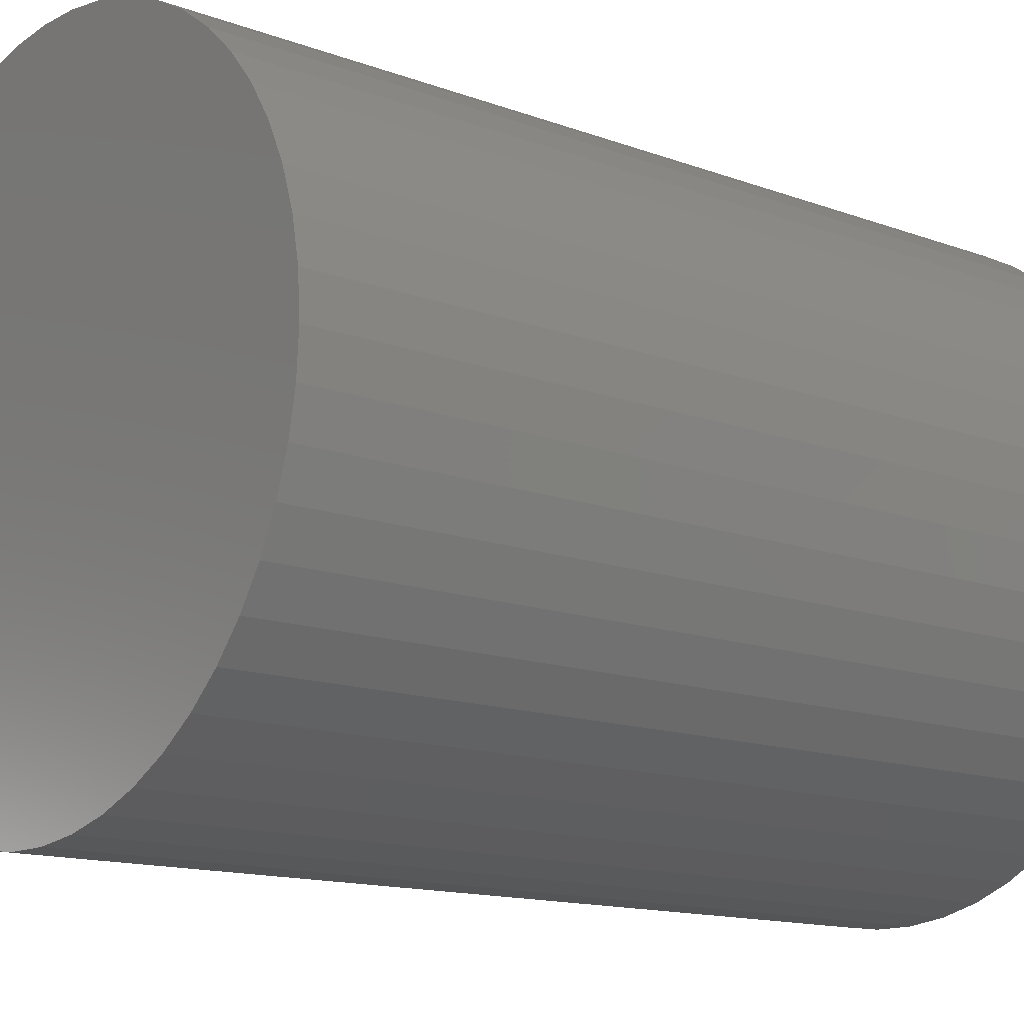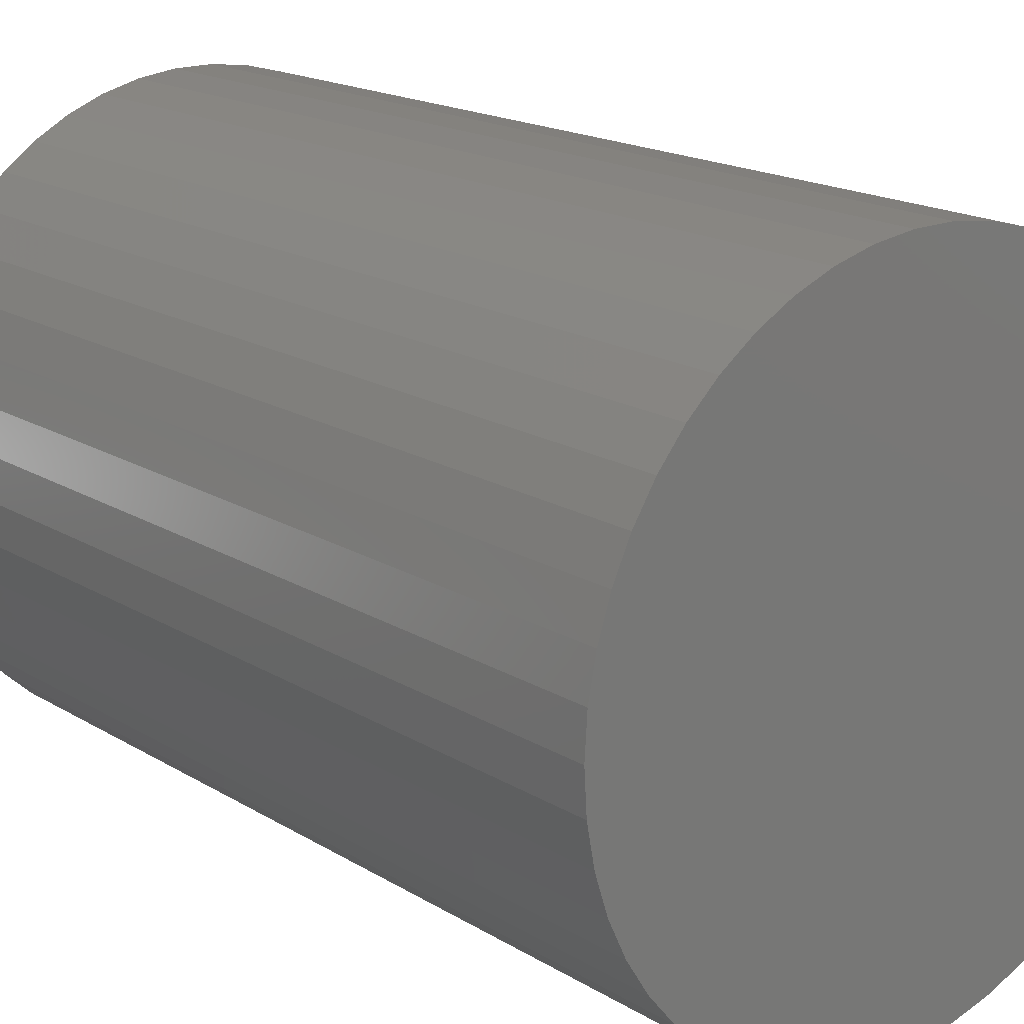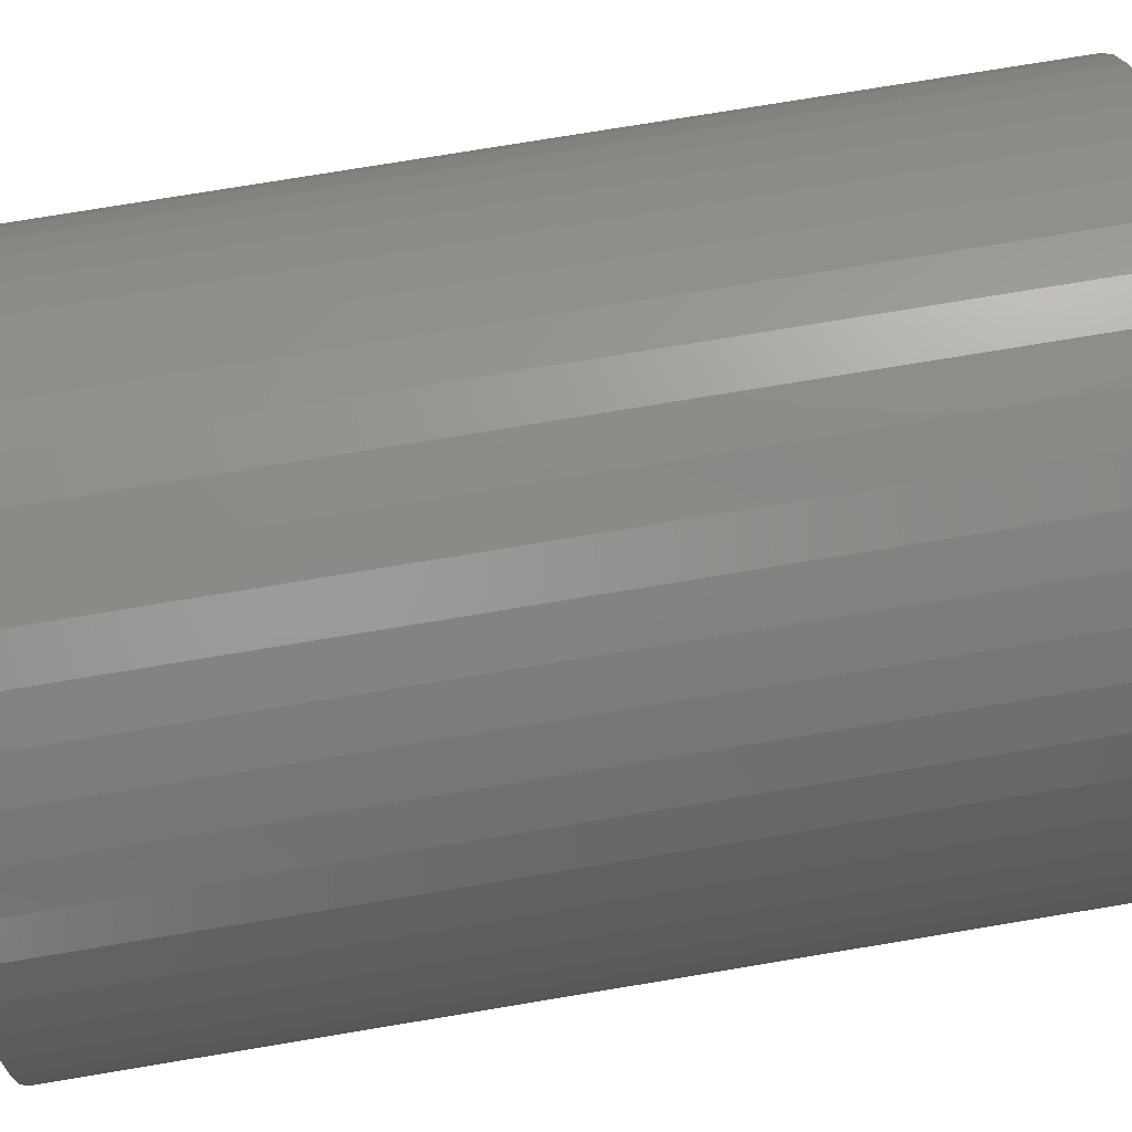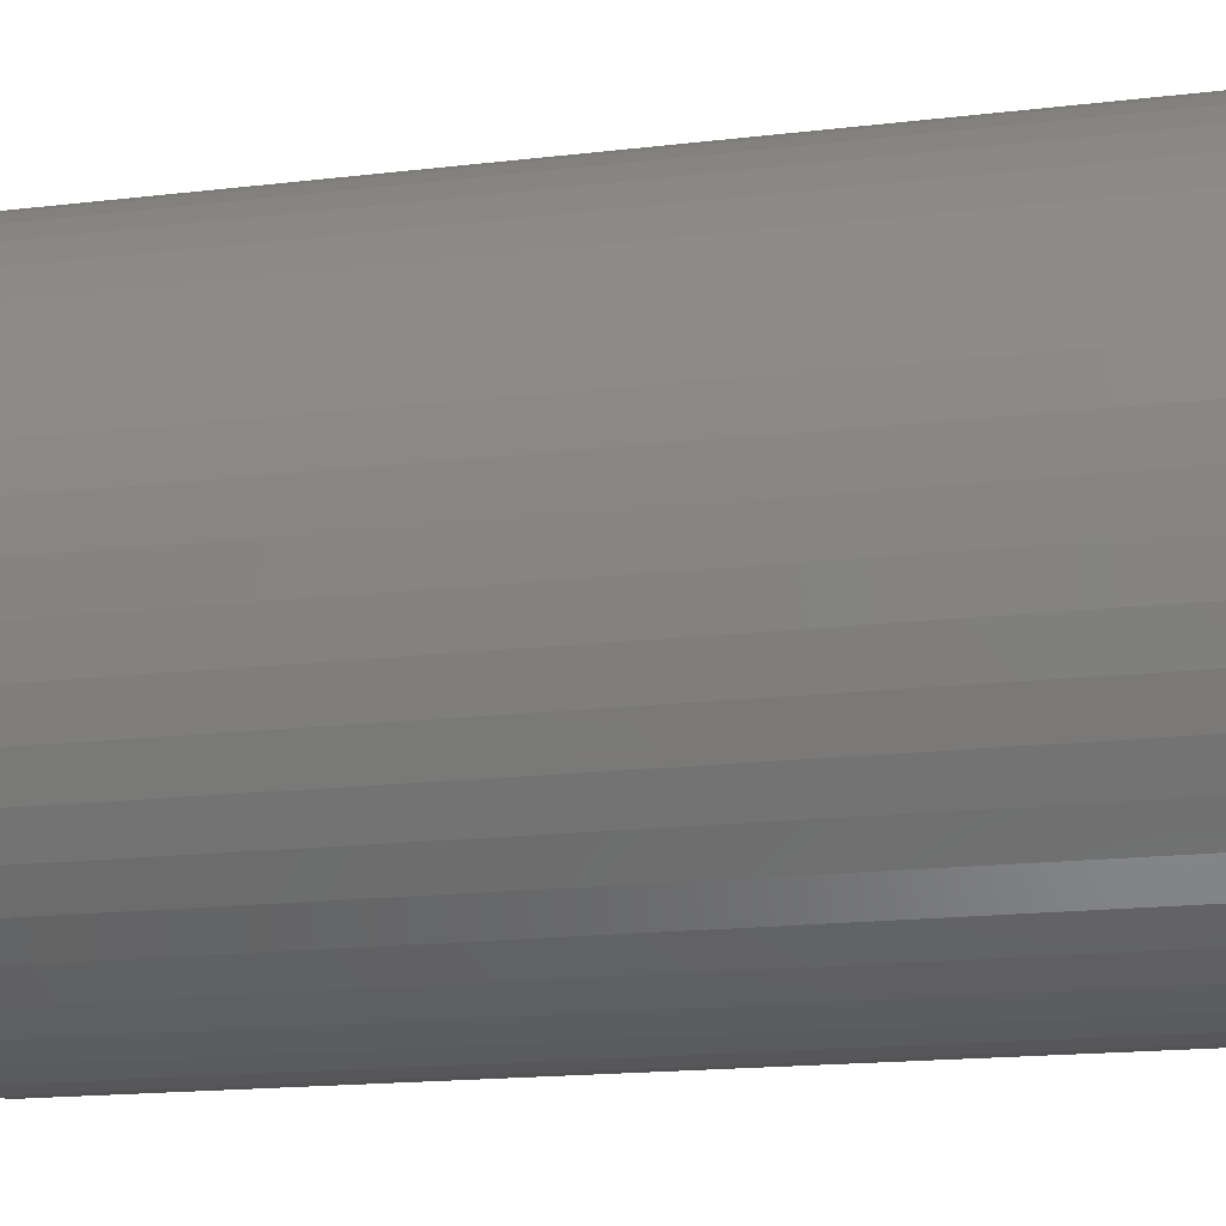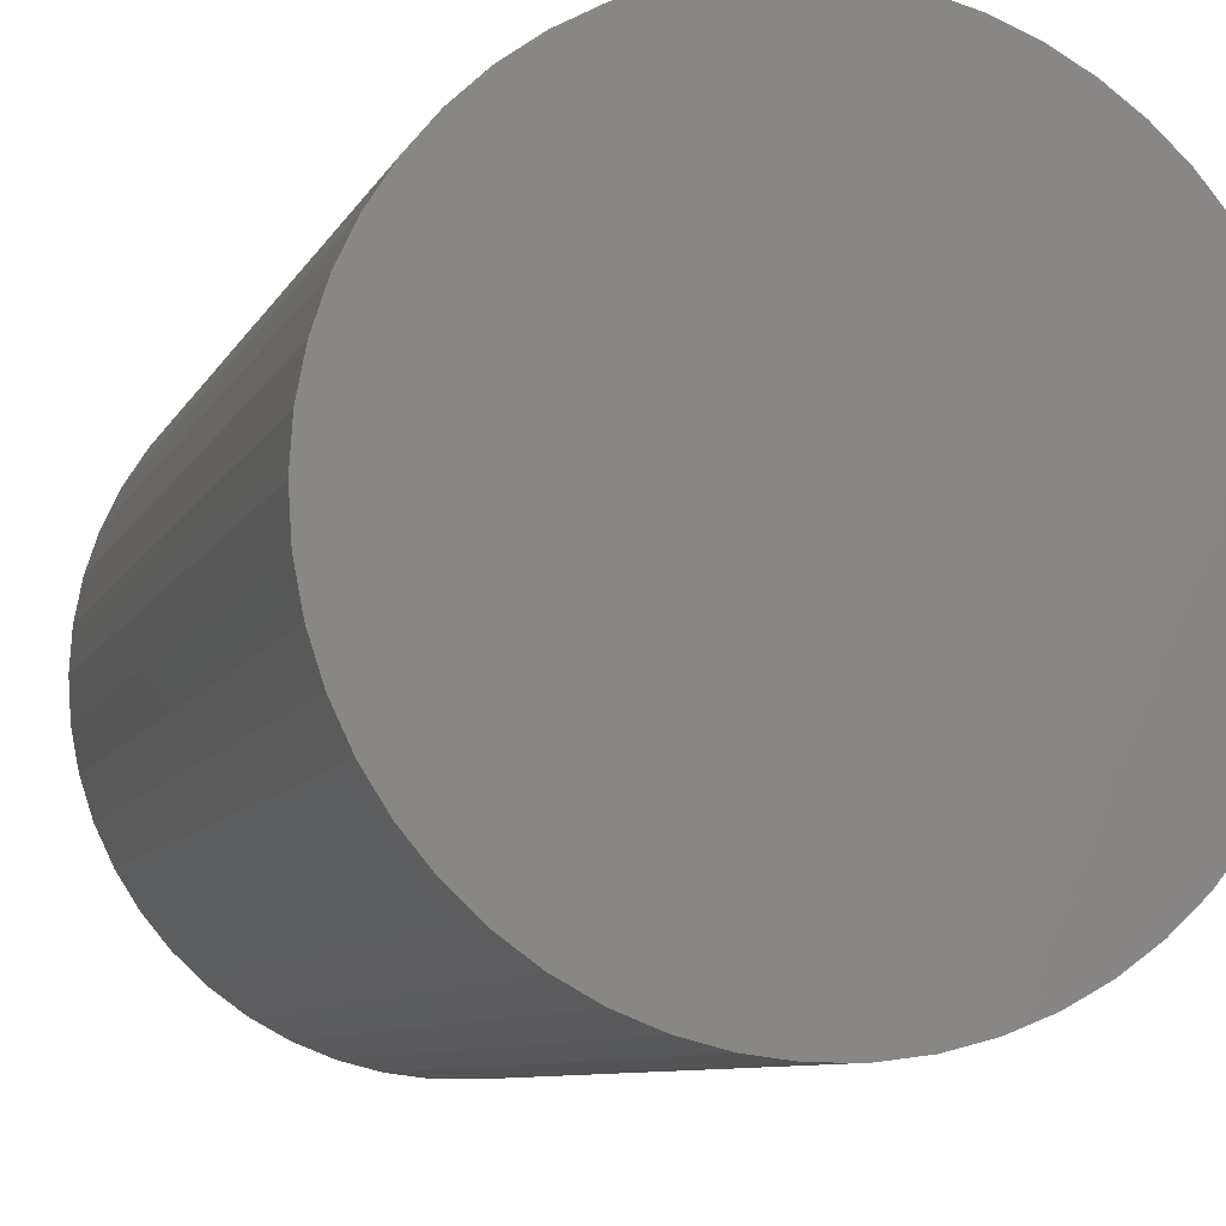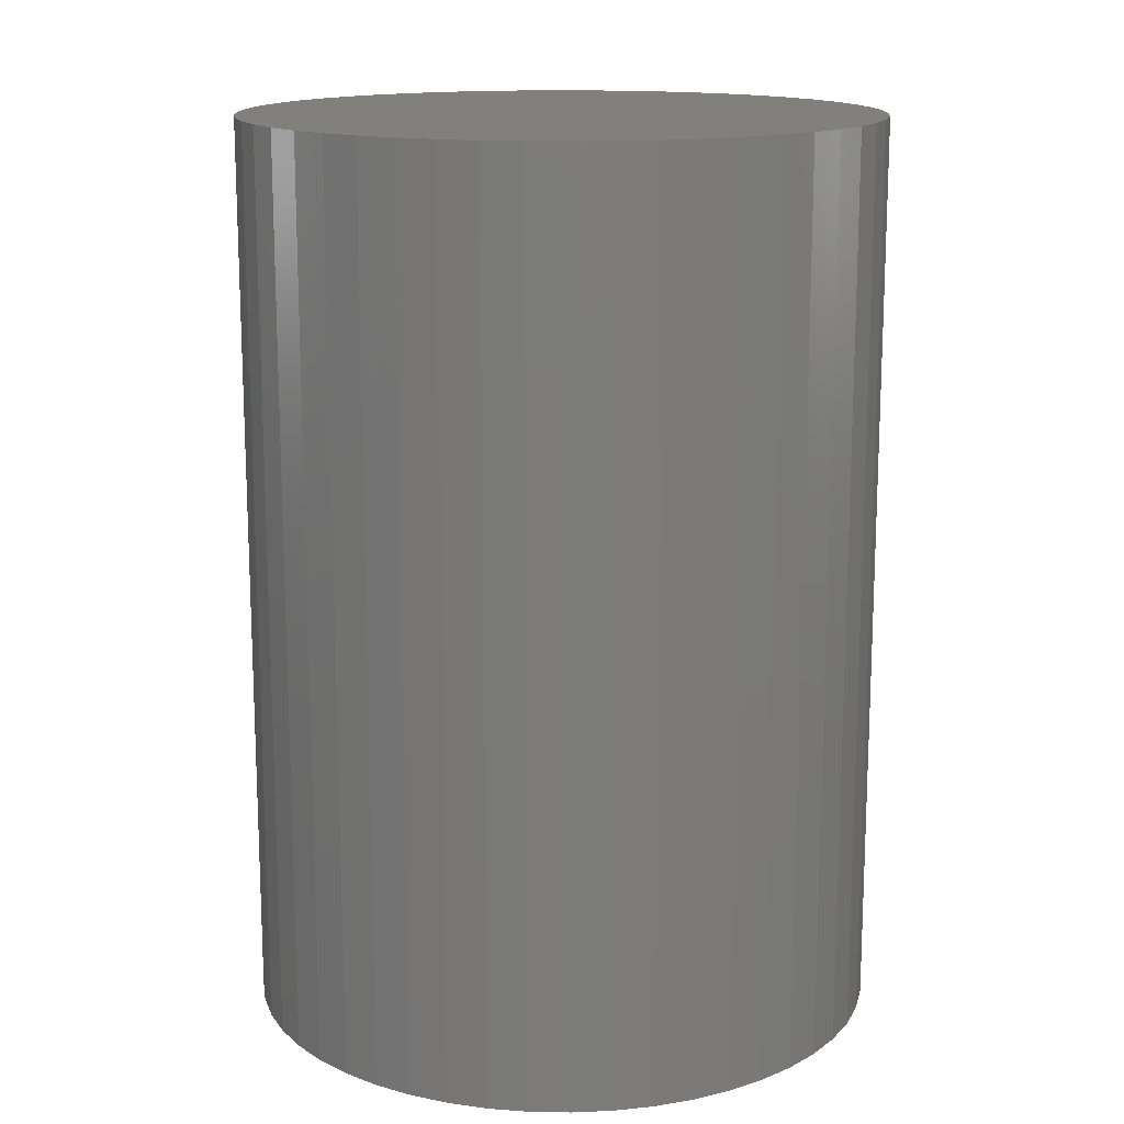
<metadata>
{"format":"stl","ext":"stl","renderer":"f3d","projection":"perspective","resolution":1024,"background":"white","views":[{"elev":-13.4,"azim":49.6,"up":"+Y"},{"elev":17.5,"azim":-39.9,"up":"+Y"},{"elev":75.8,"azim":80.6,"up":"+Y"},{"elev":-18.0,"azim":102.8,"up":"+Y"},{"elev":-8.1,"azim":163.8,"up":"+Y"},{"elev":14.9,"azim":-5.2,"up":"+Z"}]}
</metadata>
<code>
# stl→obj: 150 verts, 296 faces
v 2.1 0 0
v 2.083 0.2632 -6
v 2.083 0.2632 0
v 2.1 0 -6
v -2.1 0 -6
v -2.083 0.2632 0
v -2.083 0.2632 -6
v -2.1 0 0
v 0.1319 2.096 -6
v -0.1319 2.096 0
v 0.1319 2.096 0
v -0.1319 2.096 -6
v -0.1319 -2.096 -6
v 0.1319 -2.096 0
v -0.1319 -2.096 0
v 0.1319 -2.096 -6
v 1.531 1.438 -6
v 1.339 1.618 0
v 1.531 1.438 0
v 1.339 1.618 -6
v -1.339 1.618 -6
v -1.531 1.438 0
v -1.339 1.618 0
v -1.531 1.438 -6
v -0.6489 1.997 -6
v -0.8941 1.9 0
v -0.6489 1.997 0
v -0.8941 1.9 -6
v 1.699 -1.234 0
v 1.84 -1.012 -6
v 1.84 -1.012 0
v 1.699 -1.234 -6
v 1.953 0.7731 0
v 1.84 1.012 -6
v 1.84 1.012 0
v 1.953 0.7731 -6
v 2.034 0.5222 -6
v 2.034 0.5222 0
v 1.699 1.234 -6
v 1.699 1.234 0
v 0.8941 1.9 -6
v 0.6489 1.997 0
v 0.8941 1.9 0
v 0.6489 1.997 -6
v 1.125 1.773 0
v 1.125 1.773 -6
v -1.953 0.7731 -6
v -1.84 1.012 0
v -1.84 1.012 -6
v -1.953 0.7731 0
v -1.699 1.234 -6
v -1.699 1.234 0
v 1.8 0 0
v 1.786 0.2256 0
v 2.083 -0.2632 0
v 1.743 0.4476 0
v 1.786 -0.2256 0
v 1.674 0.6626 0
v 2.034 -0.5222 0
v 1.743 -0.4476 0
v 1.577 0.8672 0
v 1.456 1.058 0
v 1.312 1.232 0
v 1.147 1.387 0
v 0.9645 1.52 0
v 0.7664 1.629 0
v 0.5562 1.712 0
v 0.3935 2.063 0
v 0.3373 1.768 0
v 0.113 1.796 0
v -0.113 1.796 0
v -0.3373 1.768 0
v -0.3935 2.063 0
v -0.5562 1.712 0
v -0.7664 1.629 0
v -0.9645 1.52 0
v -1.125 1.773 0
v -1.147 1.387 0
v -1.312 1.232 0
v -1.456 1.058 0
v -1.577 0.8672 0
v -1.674 0.6626 0
v -2.034 0.5222 0
v -1.743 0.4476 0
v 1.953 -0.7731 0
v 1.674 -0.6626 0
v 1.577 -0.8672 0
v 1.456 -1.058 0
v 1.531 -1.438 0
v 1.312 -1.232 0
v 1.339 -1.618 0
v 1.147 -1.387 0
v 1.125 -1.773 0
v 0.9645 -1.52 0
v 0.8941 -1.9 0
v 0.7664 -1.629 0
v 0.6489 -1.997 0
v 0.5562 -1.712 0
v 0.3935 -2.063 0
v 0.3373 -1.768 0
v 0.113 -1.796 0
v -0.113 -1.796 0
v -0.3373 -1.768 0
v -0.3935 -2.063 0
v -0.5562 -1.712 0
v -0.6489 -1.997 0
v -0.7664 -1.629 0
v -0.8941 -1.9 0
v -0.9645 -1.52 0
v -1.125 -1.773 0
v -1.147 -1.387 0
v -1.339 -1.618 0
v -1.312 -1.232 0
v -1.531 -1.438 0
v -1.456 -1.058 0
v -1.699 -1.234 0
v -1.577 -0.8672 0
v -1.84 -1.012 0
v -1.674 -0.6626 0
v -1.953 -0.7731 0
v -1.743 -0.4476 0
v -2.034 -0.5222 0
v -1.786 -0.2256 0
v -2.083 -0.2632 0
v -1.8 0 0
v -1.786 0.2256 0
v -1.125 1.773 -6
v -0.3935 2.063 -6
v 2.083 -0.2632 -6
v 2.034 -0.5222 -6
v 1.953 -0.7731 -6
v 1.531 -1.438 -6
v 1.339 -1.618 -6
v 1.125 -1.773 -6
v 0.8941 -1.9 -6
v 0.6489 -1.997 -6
v 0.3935 -2.063 -6
v 0.3935 2.063 -6
v -0.3935 -2.063 -6
v -0.6489 -1.997 -6
v -0.8941 -1.9 -6
v -1.125 -1.773 -6
v -1.339 -1.618 -6
v -1.531 -1.438 -6
v -1.699 -1.234 -6
v -1.84 -1.012 -6
v -1.953 -0.7731 -6
v -2.034 -0.5222 -6
v -2.034 0.5222 -6
v -2.083 -0.2632 -6
f 1 2 3
f 2 1 4
f 5 6 7
f 6 5 8
f 9 10 11
f 10 9 12
f 13 14 15
f 14 13 16
f 17 18 19
f 18 17 20
f 21 22 23
f 22 21 24
f 25 26 27
f 26 25 28
f 29 30 31
f 30 29 32
f 33 34 35
f 34 33 36
f 3 37 38
f 37 3 2
f 35 39 40
f 39 35 34
f 41 42 43
f 42 41 44
f 20 45 18
f 45 20 46
f 47 48 49
f 48 47 50
f 51 22 24
f 22 51 52
f 53 1 3
f 54 3 38
f 1 53 55
f 56 38 33
f 57 55 53
f 58 33 35
f 55 57 59
f 60 59 57
f 3 54 53
f 38 56 54
f 61 35 40
f 33 58 56
f 35 61 58
f 62 40 19
f 40 62 61
f 63 19 18
f 19 63 62
f 18 64 63
f 45 64 18
f 45 65 64
f 43 65 45
f 43 66 65
f 42 66 43
f 42 67 66
f 68 67 42
f 68 69 67
f 11 69 68
f 11 70 69
f 11 71 70
f 10 71 11
f 10 72 71
f 73 72 10
f 73 74 72
f 27 74 73
f 27 75 74
f 26 75 27
f 26 76 75
f 77 76 26
f 77 78 76
f 23 78 77
f 78 23 79
f 22 79 23
f 79 22 80
f 52 80 22
f 80 52 81
f 48 81 52
f 81 48 82
f 50 82 48
f 83 84 50
f 82 50 84
f 59 60 85
f 86 85 60
f 85 86 31
f 87 31 86
f 31 87 29
f 88 29 87
f 29 88 89
f 90 89 88
f 89 90 91
f 92 91 90
f 92 93 91
f 94 93 92
f 94 95 93
f 96 95 94
f 96 97 95
f 98 97 96
f 98 99 97
f 100 99 98
f 100 14 99
f 101 14 100
f 102 14 101
f 102 15 14
f 103 15 102
f 103 104 15
f 105 104 103
f 105 106 104
f 107 106 105
f 107 108 106
f 109 108 107
f 109 110 108
f 111 110 109
f 112 111 113
f 111 112 110
f 114 113 115
f 113 114 112
f 116 115 117
f 118 117 119
f 115 116 114
f 120 119 121
f 122 121 123
f 117 118 116
f 124 123 125
f 84 83 126
f 6 126 83
f 119 120 118
f 126 6 125
f 121 122 120
f 8 125 6
f 123 124 122
f 125 8 124
f 54 57 53
f 56 57 54
f 56 60 57
f 58 60 56
f 58 86 60
f 61 86 58
f 61 87 86
f 62 87 61
f 62 88 87
f 63 88 62
f 63 90 88
f 64 90 63
f 64 92 90
f 65 92 64
f 65 94 92
f 66 94 65
f 66 96 94
f 67 96 66
f 67 98 96
f 69 98 67
f 69 100 98
f 70 100 69
f 70 101 100
f 71 101 70
f 71 102 101
f 72 102 71
f 72 103 102
f 74 103 72
f 74 105 103
f 75 105 74
f 75 107 105
f 76 107 75
f 76 109 107
f 78 109 76
f 78 111 109
f 79 111 78
f 79 113 111
f 80 113 79
f 80 115 113
f 81 115 80
f 81 117 115
f 82 117 81
f 82 119 117
f 84 119 82
f 84 121 119
f 126 121 84
f 126 123 121
f 123 126 125
f 28 77 26
f 77 28 127
f 128 27 73
f 27 128 25
f 59 129 55
f 129 59 130
f 129 2 4
f 130 2 129
f 130 37 2
f 131 37 130
f 131 36 37
f 30 36 131
f 30 34 36
f 32 34 30
f 32 39 34
f 132 39 32
f 132 17 39
f 133 17 132
f 133 20 17
f 134 20 133
f 134 46 20
f 135 46 134
f 135 41 46
f 136 41 135
f 136 44 41
f 137 44 136
f 137 138 44
f 16 138 137
f 16 9 138
f 13 9 16
f 13 12 9
f 139 12 13
f 139 128 12
f 140 128 139
f 140 25 128
f 141 25 140
f 141 28 25
f 142 28 141
f 142 127 28
f 143 127 142
f 143 21 127
f 144 21 143
f 144 24 21
f 145 24 144
f 145 51 24
f 146 51 145
f 146 49 51
f 147 49 146
f 147 47 49
f 148 47 147
f 148 149 47
f 150 149 148
f 150 7 149
f 7 150 5
f 136 95 97
f 95 136 135
f 135 93 95
f 93 135 134
f 38 36 33
f 36 38 37
f 40 17 19
f 17 40 39
f 44 68 42
f 68 44 138
f 138 11 68
f 11 138 9
f 46 43 45
f 43 46 41
f 49 52 51
f 52 49 48
f 149 50 47
f 50 149 83
f 7 83 149
f 83 7 6
f 127 23 77
f 23 127 21
f 12 73 10
f 73 12 128
f 55 4 1
f 4 55 129
f 134 91 93
f 91 134 133
f 89 32 29
f 32 89 132
f 146 120 147
f 120 146 118
f 144 116 145
f 116 144 114
f 31 131 85
f 131 31 30
f 148 124 150
f 124 148 122
f 150 8 5
f 8 150 124
f 147 122 148
f 122 147 120
f 133 89 91
f 89 133 132
f 85 130 59
f 130 85 131
f 139 15 104
f 15 139 13
f 141 106 108
f 106 141 140
f 140 104 106
f 104 140 139
f 145 118 146
f 118 145 116
f 137 97 99
f 97 137 136
f 16 99 14
f 99 16 137
f 142 108 110
f 108 142 141
f 143 110 112
f 110 143 142
f 144 112 114
f 112 144 143

</code>
